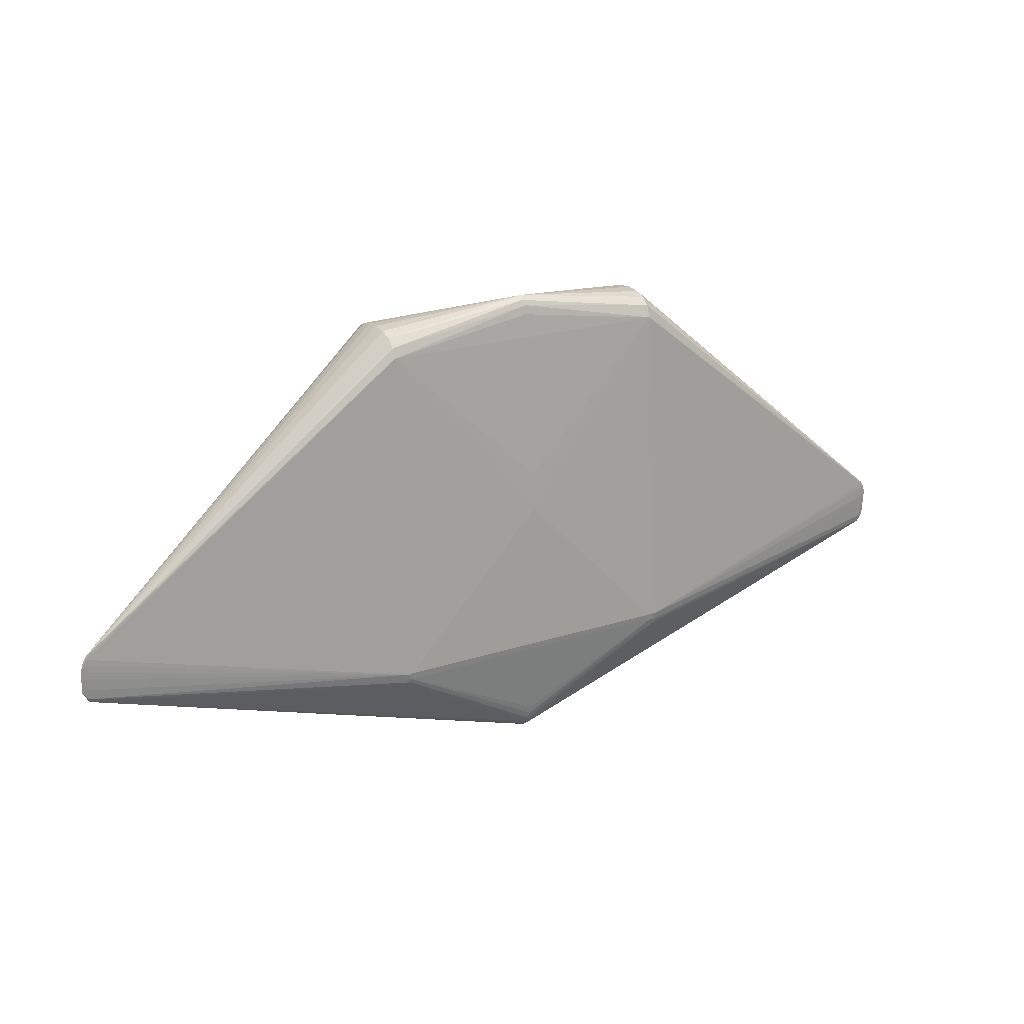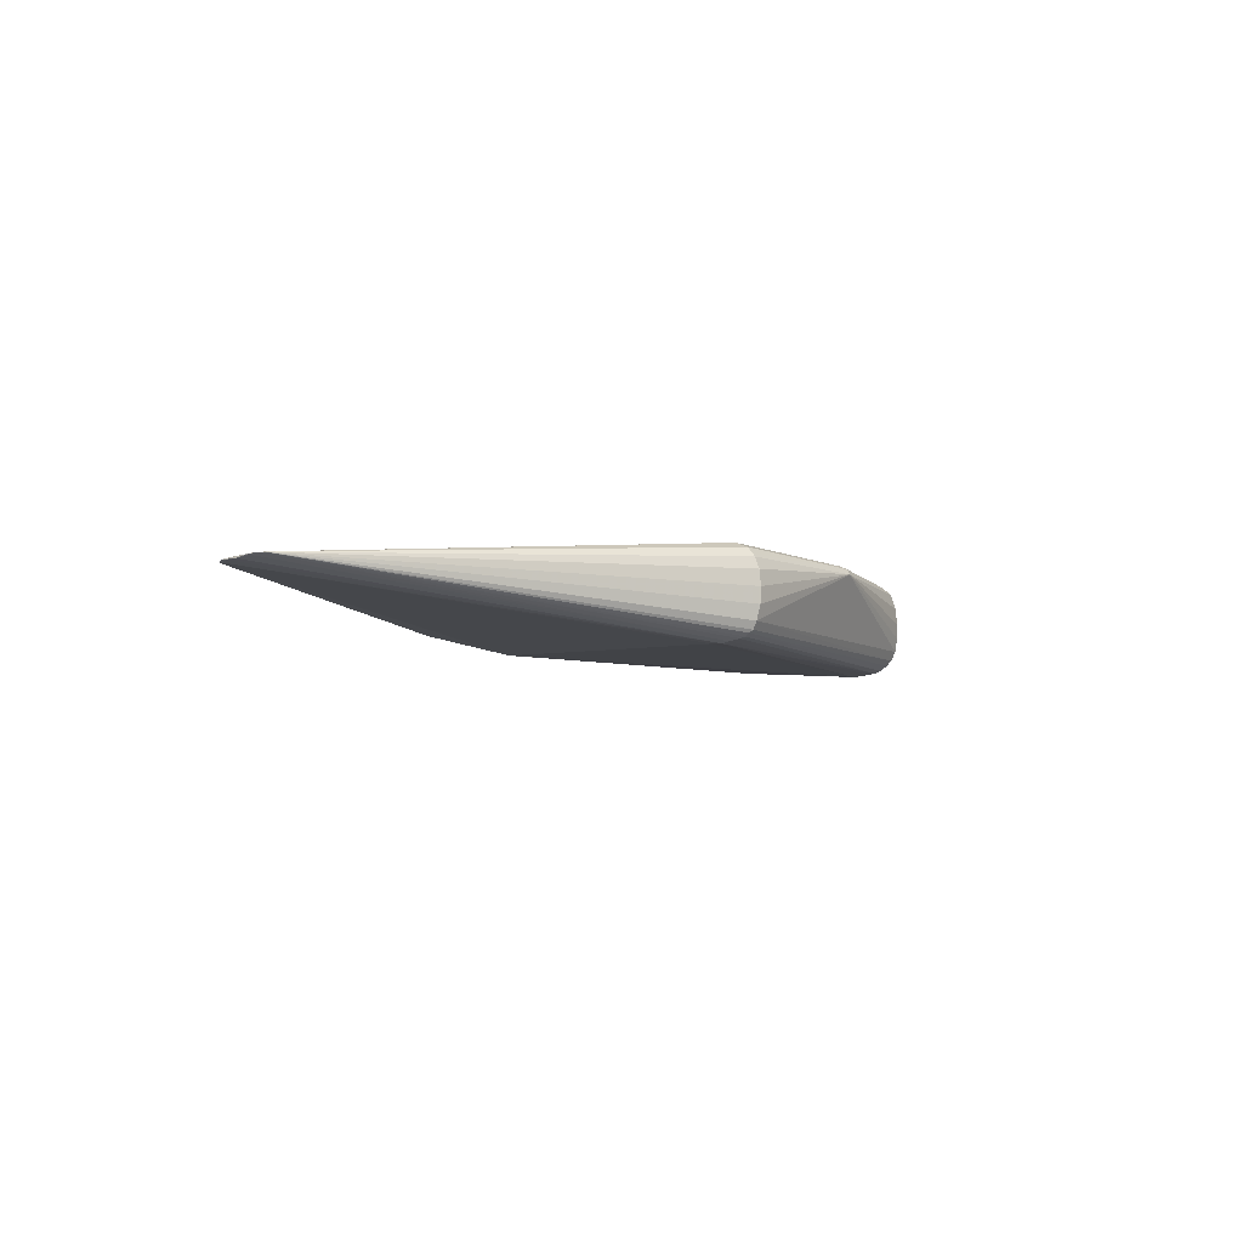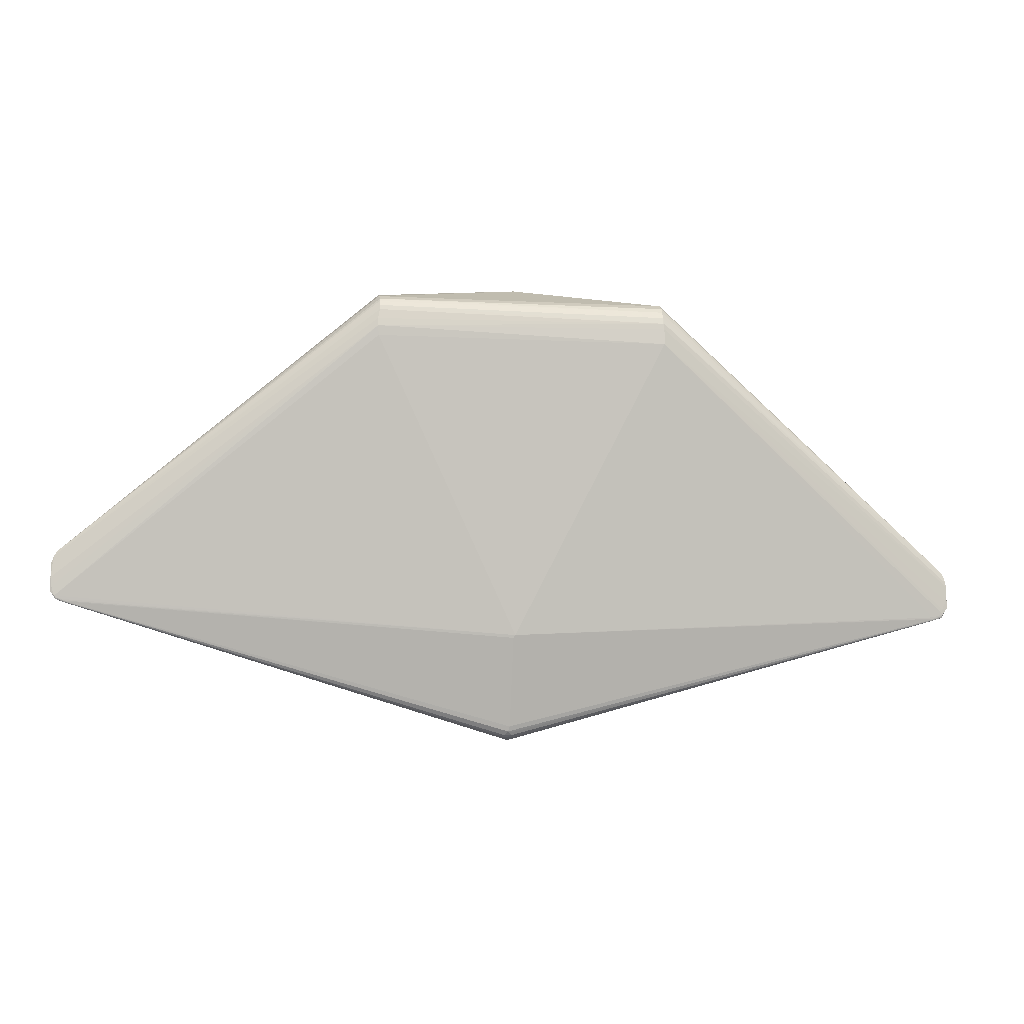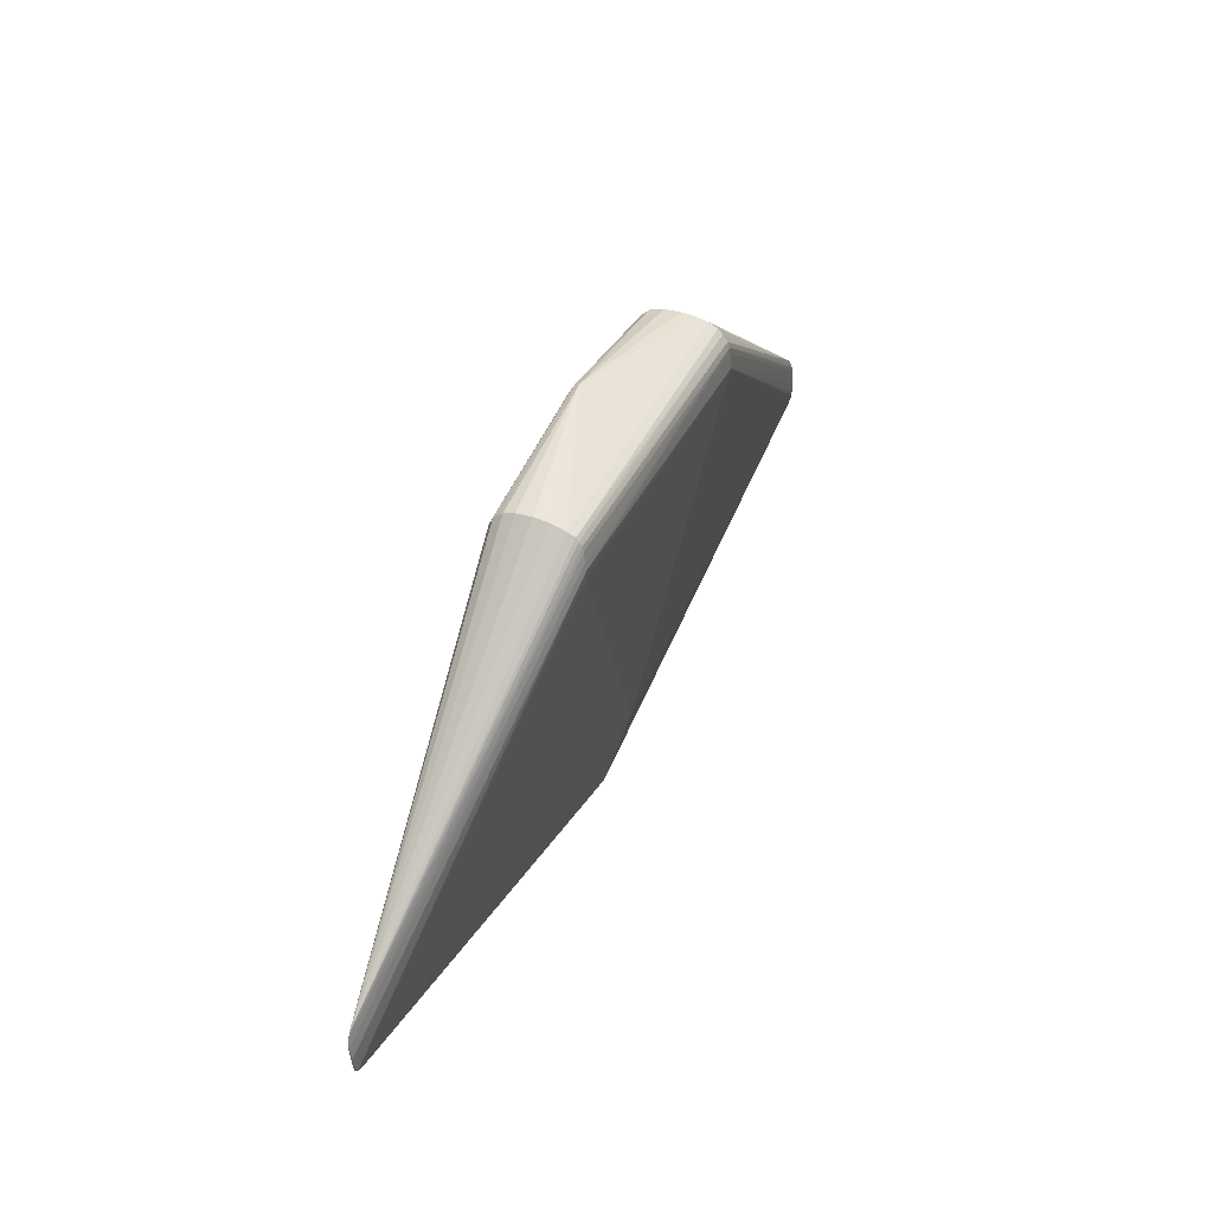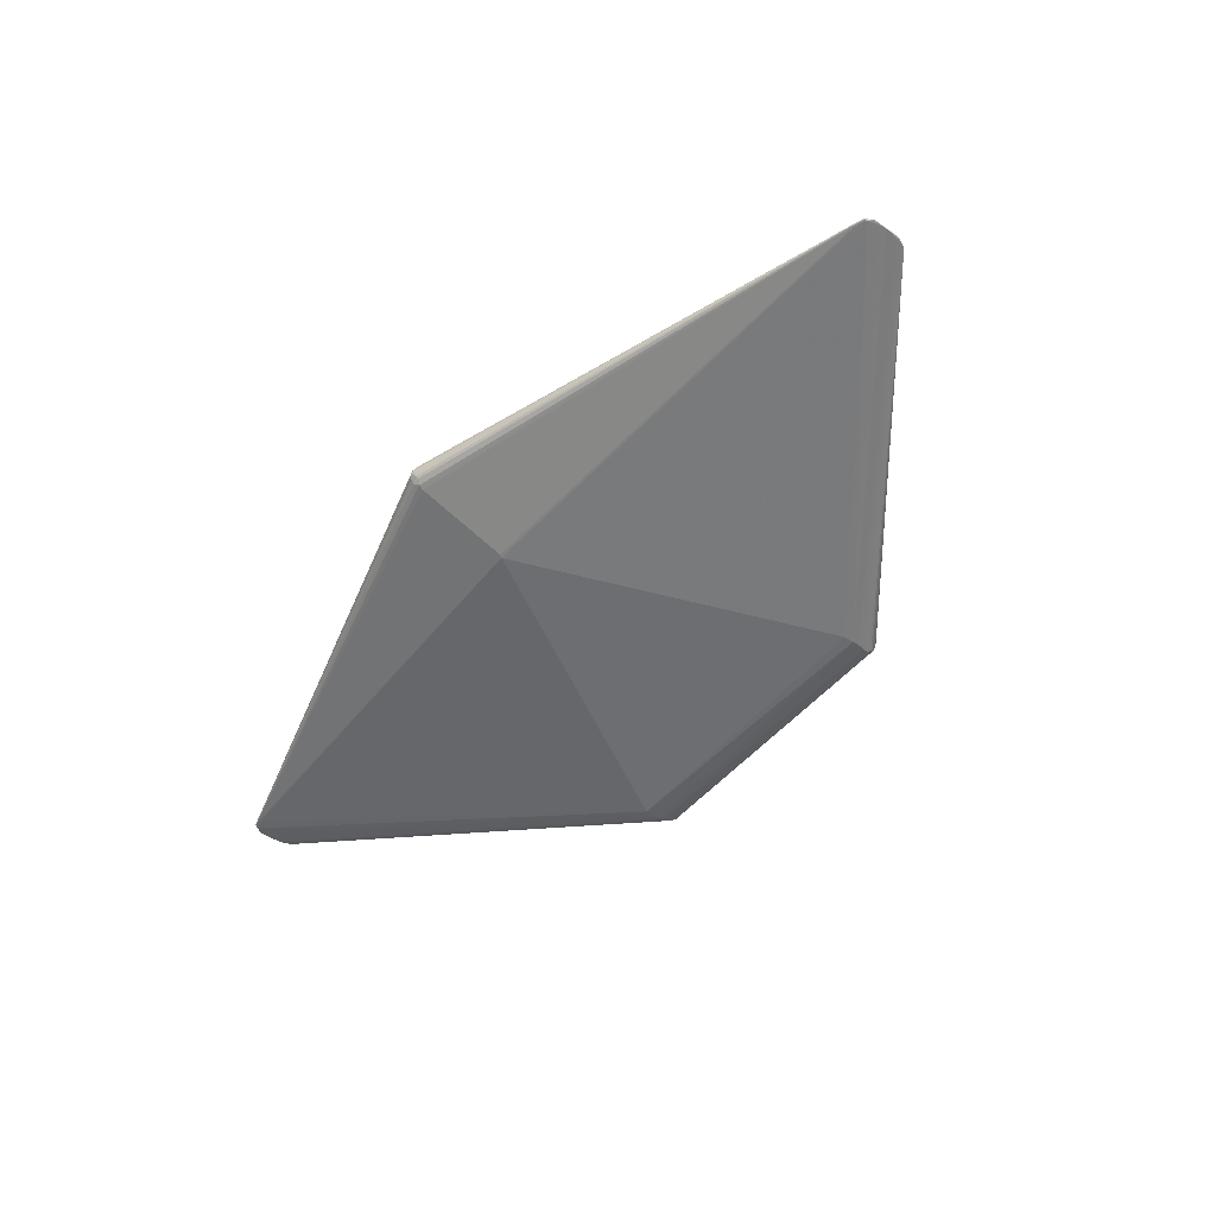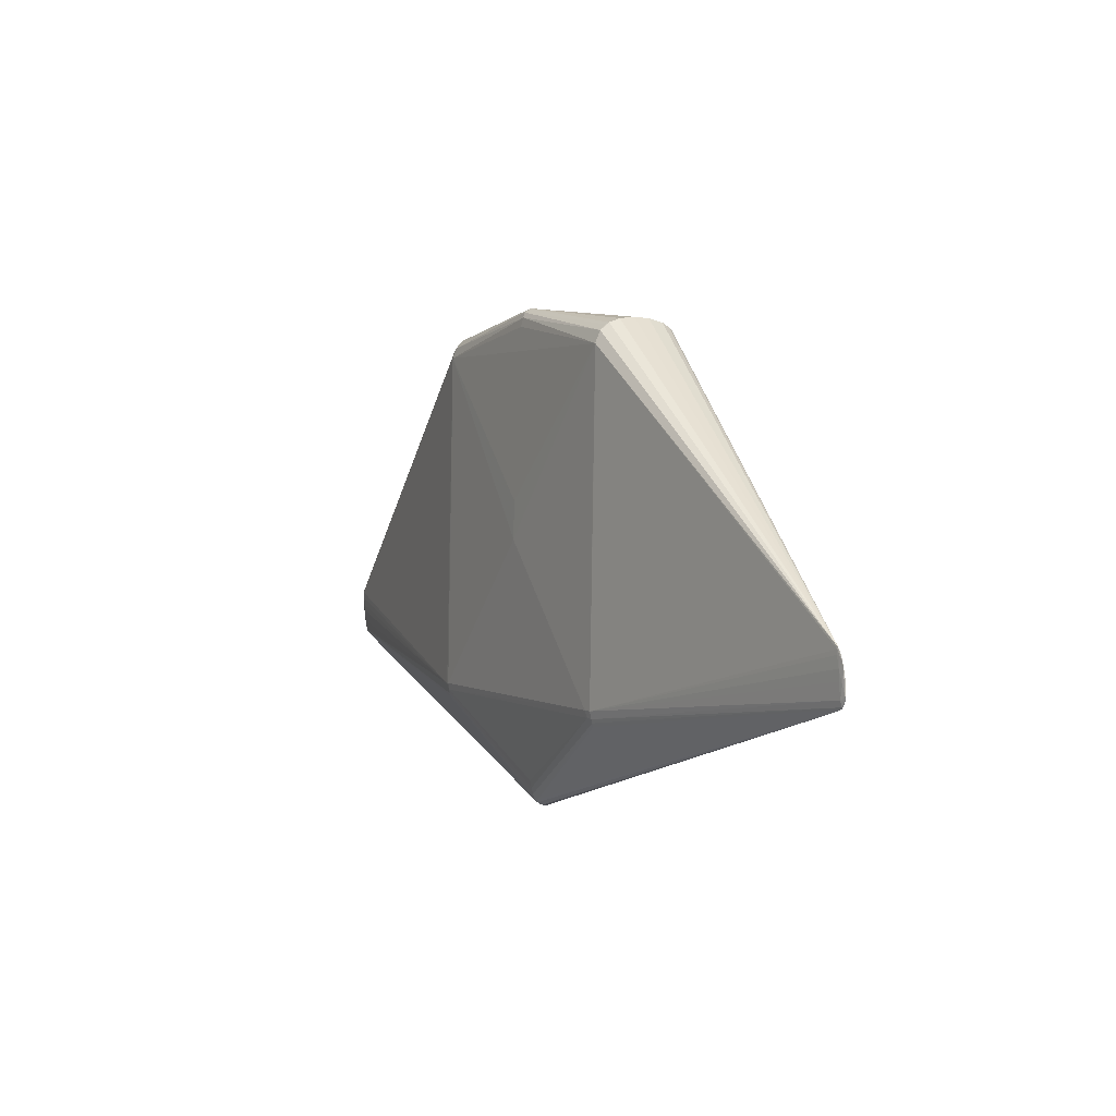
<metadata>
{"format":"obj","ext":"obj","renderer":"f3d","projection":"perspective","resolution":1024,"background":"white","views":[{"elev":19.5,"azim":-29.8,"up":"+Y"},{"elev":-7.7,"azim":121.1,"up":"+Z"},{"elev":-3.8,"azim":172.6,"up":"+Y"},{"elev":44.3,"azim":114.5,"up":"+Y"},{"elev":-51.8,"azim":51.5,"up":"+Z"},{"elev":3.4,"azim":62.0,"up":"+Y"}]}
</metadata>
<code>
v -0.0036 -0.2214 -0.0135
v -0.001219 0.04117 0.03409
v 0.154 -0.1211 0.03438
v 0.4963 -0.02952 -0.01233
v -0.1618 0.2466 0.01372
v 0.1498 0.2545 -0.04642
v 0.1506 0.2527 0.009219
v -0.4825 -0.09801 -0.01599
v -0.4824 -0.09867 -0.01534
v -0.4947 -0.0914 -0.01634
v -0.4826 -0.09635 -0.01648
v -0.4825 -0.09475 -0.01672
v -0.4947 -0.0471 -0.01083
v -0.4944 -0.06164 -0.0113
v -0.002321 -0.2273 0.007333
v -0.005461 0.2735 0.01218
v -0.1594 -0.1306 0.03271
v 0.1605 -0.1138 0.0354
v 0.4837 -0.07987 -0.01653
v 0.4836 -0.08047 -0.01587
v 0.4836 -0.07823 -0.01702
v 0.4962 -0.03256 -0.01188
v -0.1624 0.2529 -0.0173
v 0.1503 0.2585 -0.01819
v -0.4999 -0.05999 -0.01349
v 0.4997 -0.04367 -0.0132
v -0.1624 0.2338 -0.06373
v 0.1494 0.2418 -0.06274
v 0.1499 0.2328 0.02384
v -0.4938 -0.09314 -0.01614
v -0.4982 -0.07665 -0.01506
v -0.4939 -0.08605 -0.01647
v -0.4946 -0.04376 -0.01156
v -0.4943 -0.05354 -0.0109
v 0.008014 -0.2231 0.01114
v -0.004002 -0.2234 0.0103
v 0.0016 -0.2294 0.005584
v 0.001369 -0.2307 -0.001564
v 0.001447 -0.1181 -0.04203
v -0.006507 0.2549 0.02243
v -0.1593 -0.1351 0.03051
v 0.1598 -0.1292 0.0308
v 0.1517 -0.1141 0.03565
v 0.4946 -0.07479 -0.01675
v 0.4948 -0.07602 -0.01617
v 0.4931 -0.03181 -0.01131
v 0.4977 -0.05605 -0.01353
v 0.4938 -0.07646 -0.01567
v -0.1622 0.2512 -0.0005516
v -0.1623 0.2501 -0.04488
v 0.1504 0.2568 -0.002259
v 0.1504 0.2538 -0.04931
v 0.1497 0.2508 0.01189
v -0.499 -0.06986 -0.01299
v 0.4993 -0.0366 -0.01262
v 0.4983 -0.06463 -0.01617
v -0.1625 0.2376 0.02175
v 0.1502 0.2451 0.01873
v -0.4976 -0.0491 -0.01192
v -0.4952 -0.06866 -0.01185
v -0.494 -0.08153 -0.01284
v -0.0004831 -0.2251 -0.01162
v 0.003922 -0.221 -0.01478
v 0.002291 -0.2233 0.01193
v 0.00851 -0.2155 -0.01611
v 0.004331 -0.2036 0.01832
v -0.001943 0.0802 0.03259
v -0.007683 0.2695 0.01784
v -0.1571 -0.1208 0.03543
v 0.4938 -0.07681 -0.01594
v 0.495 -0.05955 -0.01661
v 0.4934 -0.02485 -0.01205
v 0.4944 -0.05365 -0.01263
v -0.1626 0.2523 -0.0315
v 0.15 0.2575 -0.03434
v 0.4996 -0.06562 -0.01514
v -0.1612 0.2382 0.0218
v 0.1497 0.2497 -0.05698
v 0.1516 0.2083 -0.06728
v -0.4932 -0.09529 -0.01538
v -0.4825 -0.09846 -0.01569
v -0.4946 -0.04379 -0.01112
v -0.4941 -0.09195 -0.01429
v -0.4826 -0.09726 -0.01626
v -0.4823 -0.09844 -0.01497
v 0.007669 -0.2252 -0.01121
v 0.006358 -0.2278 -0.008411
v 0.008145 -0.2287 0.004693
v 0.004077 -0.2268 0.009199
v -0.004789 0.264 0.02069
v -0.0008407 -0.228 -0.007436
v 0.008587 -0.2287 -0.003254
v 0.002306 -0.2154 -0.01666
v 0.003146 -0.2181 0.01437
v 0.004233 -0.2113 0.01647
v -0.001437 -0.2181 0.01386
v -0.0004839 -0.1151 -0.0427
v -0.1537 -0.1269 0.03455
v -0.154 -0.1314 0.03311
v -0.1534 -0.1199 0.03576
v 0.1605 -0.1216 0.03377
v 0.1603 -0.1255 0.03262
v 0.4837 -0.08025 -0.01622
v 0.4837 -0.07681 -0.0172
v 0.4955 -0.07283 -0.01692
v 0.4936 -0.02507 -0.01165
v 0.4935 -0.02718 -0.01141
v 0.4949 -0.04293 -0.01187
v 0.4946 -0.06916 -0.01399
v 0.4836 -0.07919 -0.01681
v 0.4834 -0.08024 -0.01549
v -0.4987 -0.0552 -0.01313
v -0.4994 -0.05635 -0.01201
v -0.5002 -0.06372 -0.01298
v -0.4998 -0.08425 -0.01492
v 0.003774 -0.231 0.0005036
v 0.4978 -0.03832 -0.01372
v 0.4998 -0.0531 -0.01554
v 0.4997 -0.0578 -0.01455
v 0.4996 -0.0685 -0.01566
v 0.495 -0.07496 -0.01539
v -0.1624 0.2455 -0.05388
v -0.1618 0.2407 -0.05891
v -0.1632 0.2271 -0.0656
v -0.163 0.2207 -0.06667
v -0.162 0.2272 -0.06591
v -0.1627 0.2042 -0.06827
v -0.1616 0.2279 0.02532
v 0.1504 0.2465 -0.05973
v 0.1502 0.2369 -0.06429
v 0.1522 0.2268 -0.0663
v 0.1522 0.2189 -0.06775
v 0.1508 0.2258 0.024
f 79 97 127
f 127 97 12
f 12 10 127
f 132 79 127
f 16 7 51
f 43 29 2
f 16 49 5
f 18 29 43
f 29 58 90
f 127 10 32
f 32 31 127
f 28 72 130
f 118 132 117
f 24 75 16
f 16 51 24
f 72 75 24
f 24 51 72
f 28 27 129
f 129 72 28
f 129 78 72
f 52 75 72
f 72 78 52
f 52 78 122
f 67 29 128
f 128 2 67
f 67 2 29
f 115 32 10
f 31 32 115
f 23 49 16
f 16 74 23
f 33 23 74
f 53 7 16
f 53 58 7
f 128 29 40
f 40 90 128
f 29 90 40
f 39 93 97
f 93 39 110
f 126 27 28
f 28 130 126
f 122 78 123
f 78 129 123
f 123 129 27
f 123 33 122
f 27 33 123
f 16 75 6
f 6 52 16
f 75 52 6
f 8 93 63
f 80 115 10
f 83 115 80
f 80 8 81
f 1 8 63
f 3 18 43
f 5 57 77
f 128 90 77
f 77 57 128
f 113 34 13
f 122 33 50
f 50 33 74
f 50 74 16
f 16 52 50
f 50 52 122
f 82 57 5
f 82 5 49
f 128 57 82
f 49 23 82
f 23 33 82
f 82 13 128
f 108 18 73
f 108 46 18
f 46 108 22
f 29 18 133
f 116 87 92
f 103 87 86
f 79 132 105
f 97 79 105
f 73 18 109
f 63 110 19
f 19 86 63
f 103 86 19
f 63 93 65
f 65 110 63
f 93 110 65
f 21 39 97
f 21 110 39
f 124 33 27
f 27 126 124
f 127 31 25
f 31 115 25
f 25 115 114
f 114 113 25
f 125 132 127
f 125 126 132
f 127 25 125
f 125 124 126
f 112 124 125
f 125 25 112
f 131 117 132
f 132 126 131
f 131 126 130
f 10 12 11
f 11 12 97
f 30 80 10
f 8 80 30
f 10 11 30
f 9 80 81
f 81 91 9
f 18 3 101
f 101 3 102
f 101 109 18
f 68 77 90
f 68 90 58
f 16 5 68
f 5 77 68
f 68 53 16
f 58 53 68
f 13 34 69
f 128 13 69
f 114 115 54
f 54 113 114
f 54 60 113
f 117 131 4
f 4 130 72
f 4 131 130
f 46 22 107
f 29 133 107
f 18 46 107
f 107 133 18
f 38 87 116
f 38 91 87
f 116 9 38
f 38 9 91
f 62 86 87
f 87 91 62
f 63 86 62
f 62 1 63
f 62 91 81
f 81 8 62
f 8 1 62
f 71 132 118
f 71 105 132
f 118 120 56
f 120 105 56
f 56 71 118
f 105 71 56
f 103 19 70
f 97 105 104
f 104 21 97
f 110 21 44
f 44 104 105
f 21 104 44
f 44 19 110
f 59 124 112
f 33 124 59
f 112 25 59
f 59 25 113
f 59 82 33
f 59 113 13
f 13 82 59
f 8 30 84
f 84 30 11
f 93 8 84
f 97 93 84
f 84 11 97
f 83 69 61
f 61 69 60
f 60 54 61
f 61 115 83
f 61 54 115
f 14 69 34
f 60 69 14
f 34 113 14
f 113 60 14
f 100 2 128
f 128 69 100
f 43 2 100
f 106 107 22
f 106 4 72
f 29 107 106
f 106 58 29
f 7 58 106
f 106 51 7
f 72 51 106
f 55 22 108
f 108 26 55
f 55 106 22
f 4 106 55
f 117 4 55
f 118 117 55
f 55 26 118
f 76 109 120
f 119 120 118
f 118 26 119
f 119 76 120
f 26 76 119
f 73 109 47
f 47 108 73
f 47 26 108
f 109 76 47
f 47 76 26
f 120 109 121
f 109 101 121
f 121 101 102
f 120 121 45
f 45 121 70
f 45 105 120
f 45 44 105
f 45 70 19
f 19 44 45
f 41 80 64
f 64 99 41
f 36 15 64
f 98 69 83
f 98 100 69
f 98 99 94
f 98 3 43
f 43 100 98
f 17 80 41
f 41 99 17
f 83 80 17
f 17 98 83
f 99 98 17
f 48 121 102
f 70 121 48
f 48 102 42
f 48 111 70
f 116 92 20
f 103 70 20
f 70 111 20
f 20 87 103
f 20 92 87
f 85 15 36
f 85 64 80
f 36 64 85
f 80 9 85
f 9 15 85
f 37 9 116
f 37 15 9
f 94 99 96
f 96 64 94
f 99 64 96
f 3 98 66
f 89 64 15
f 15 37 89
f 95 66 98
f 95 98 94
f 3 66 95
f 102 3 95
f 95 94 102
f 35 89 111
f 64 89 35
f 111 48 35
f 35 48 42
f 42 102 35
f 94 64 35
f 102 94 35
f 88 20 111
f 111 89 88
f 88 89 37
f 116 20 88
f 88 37 116

</code>
